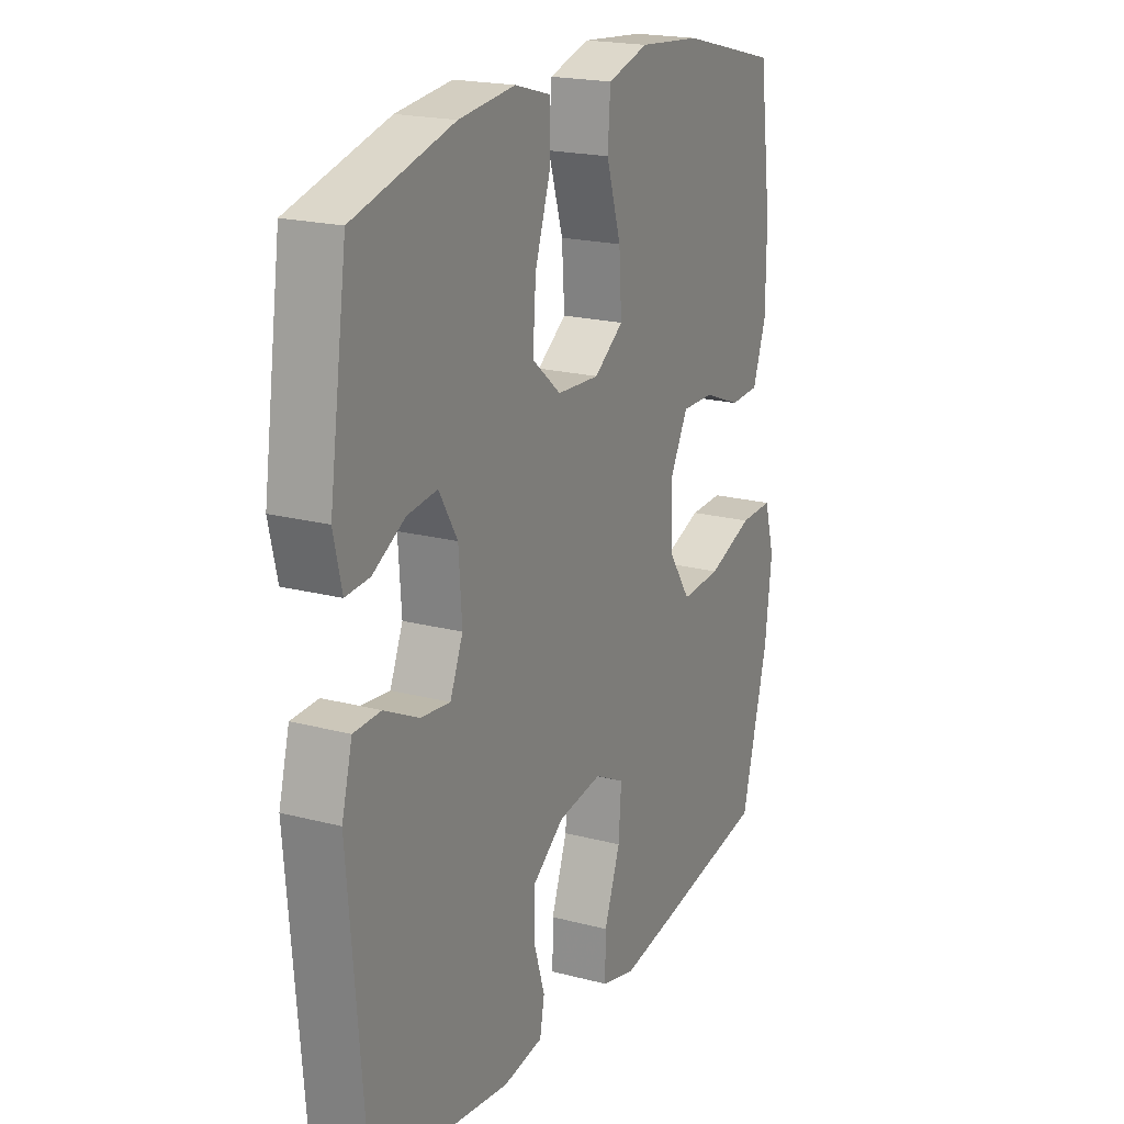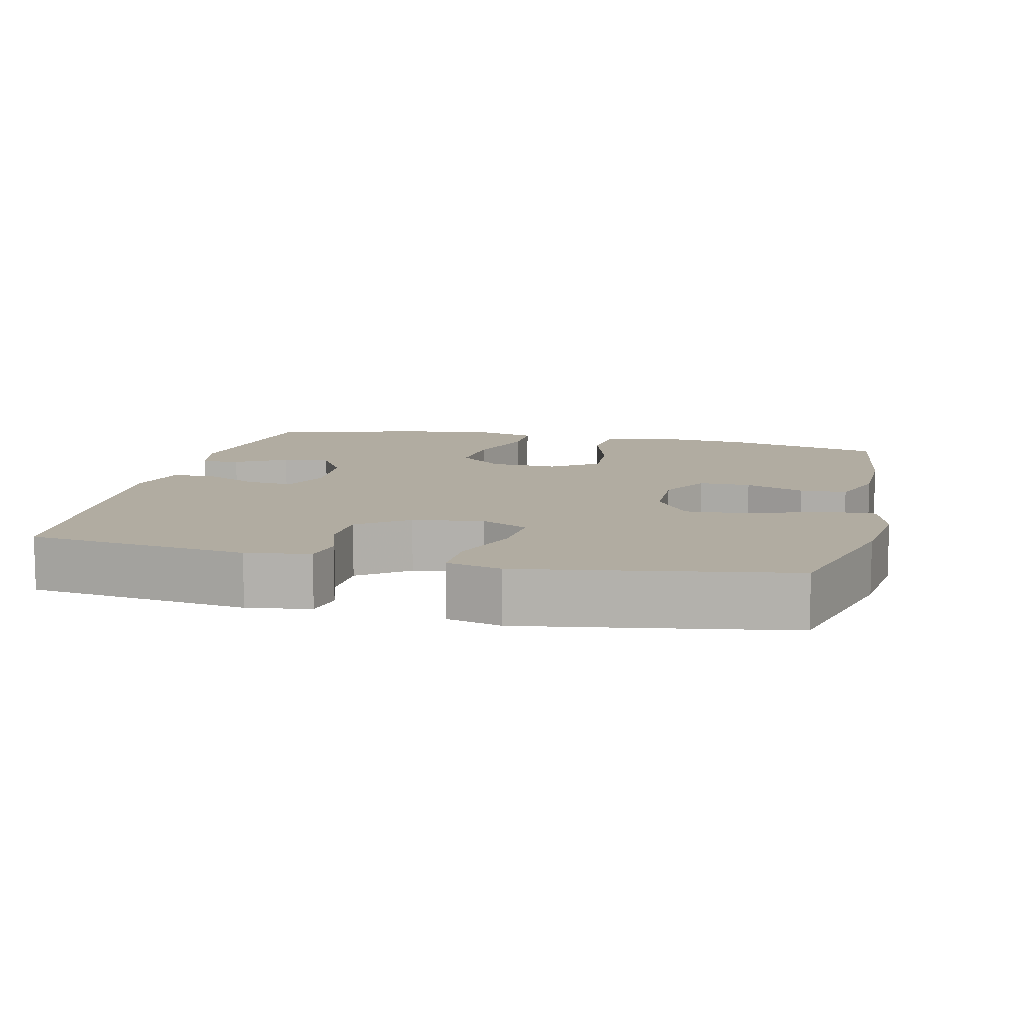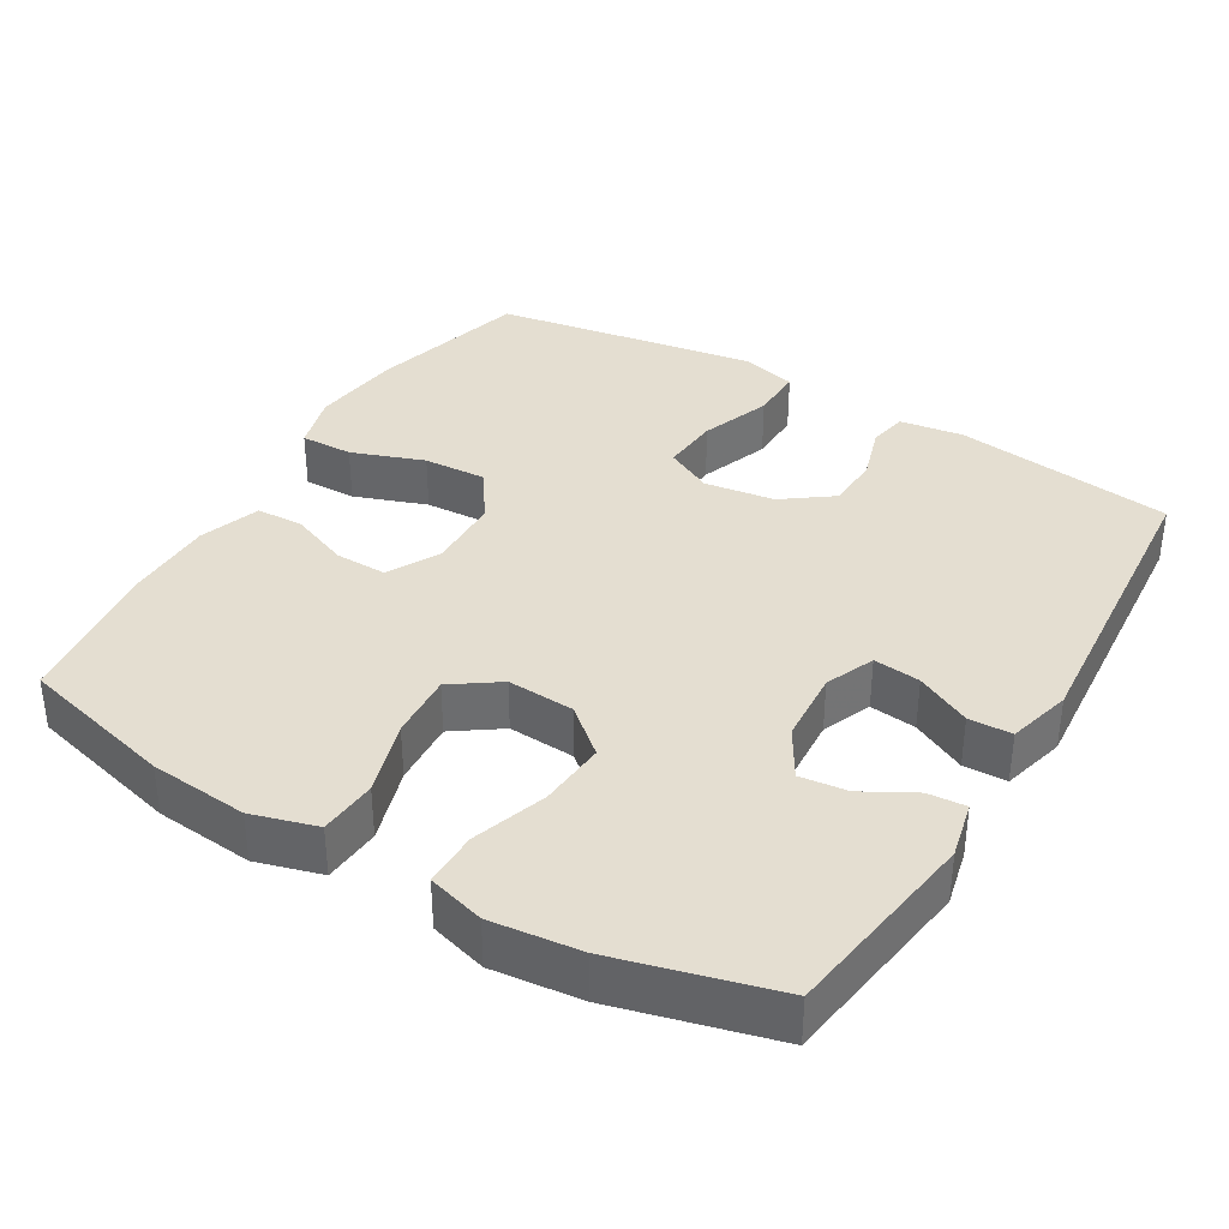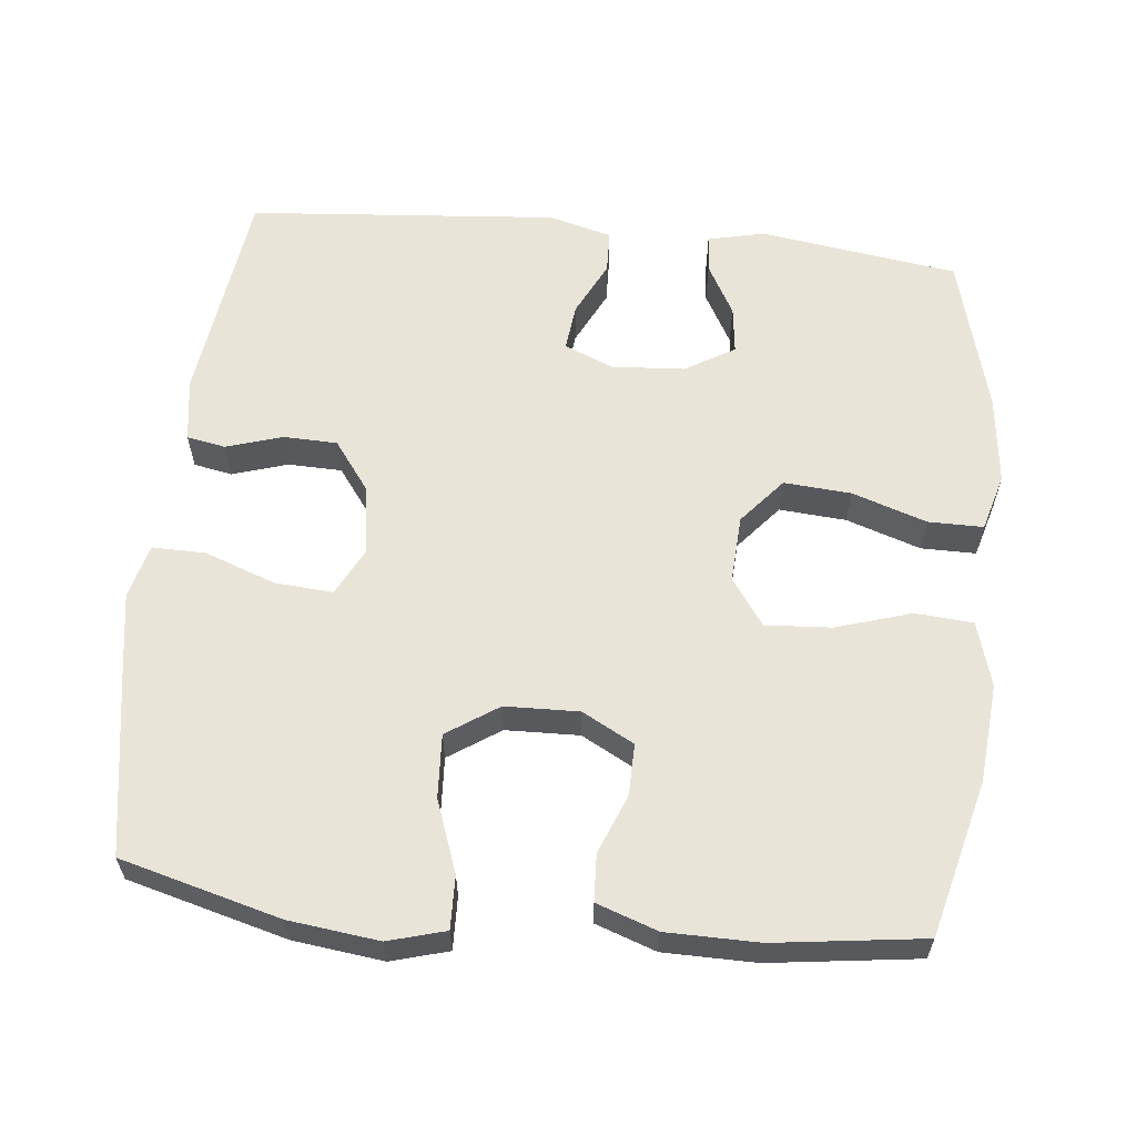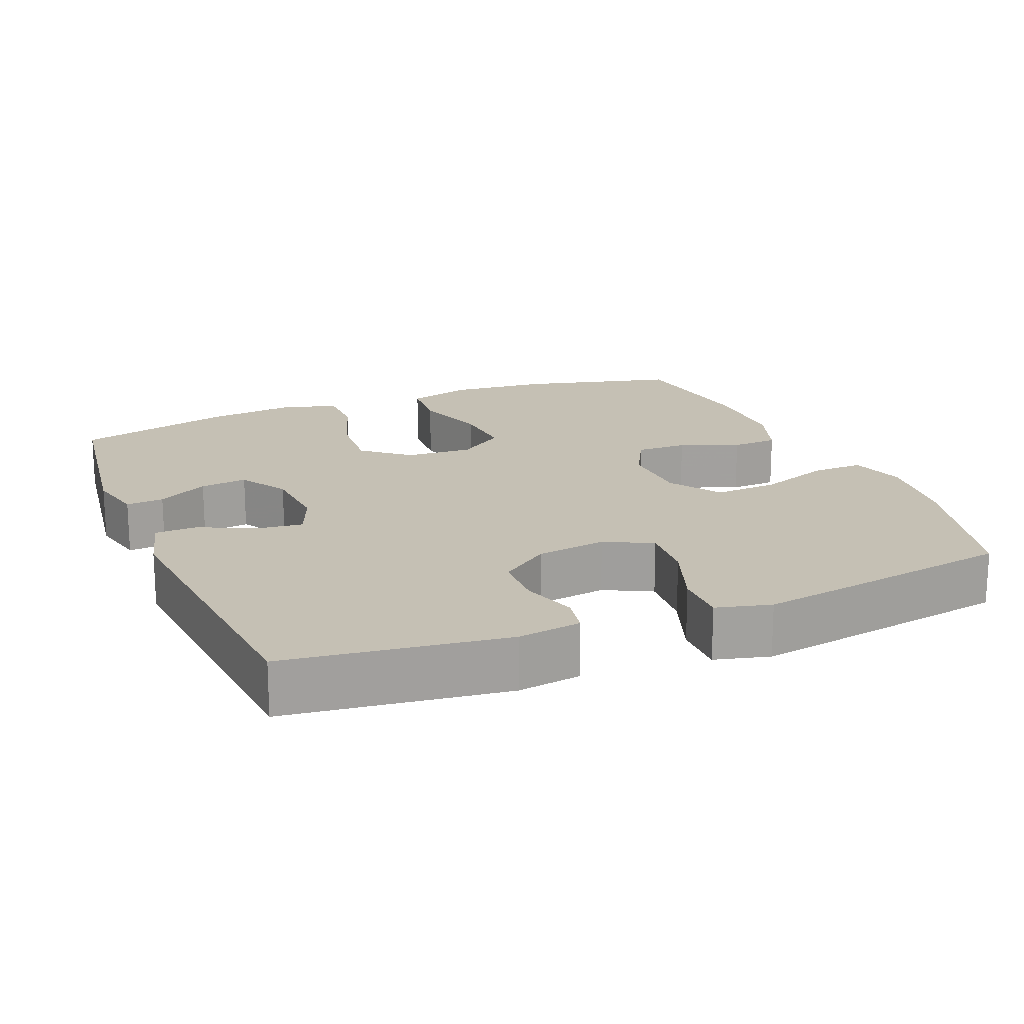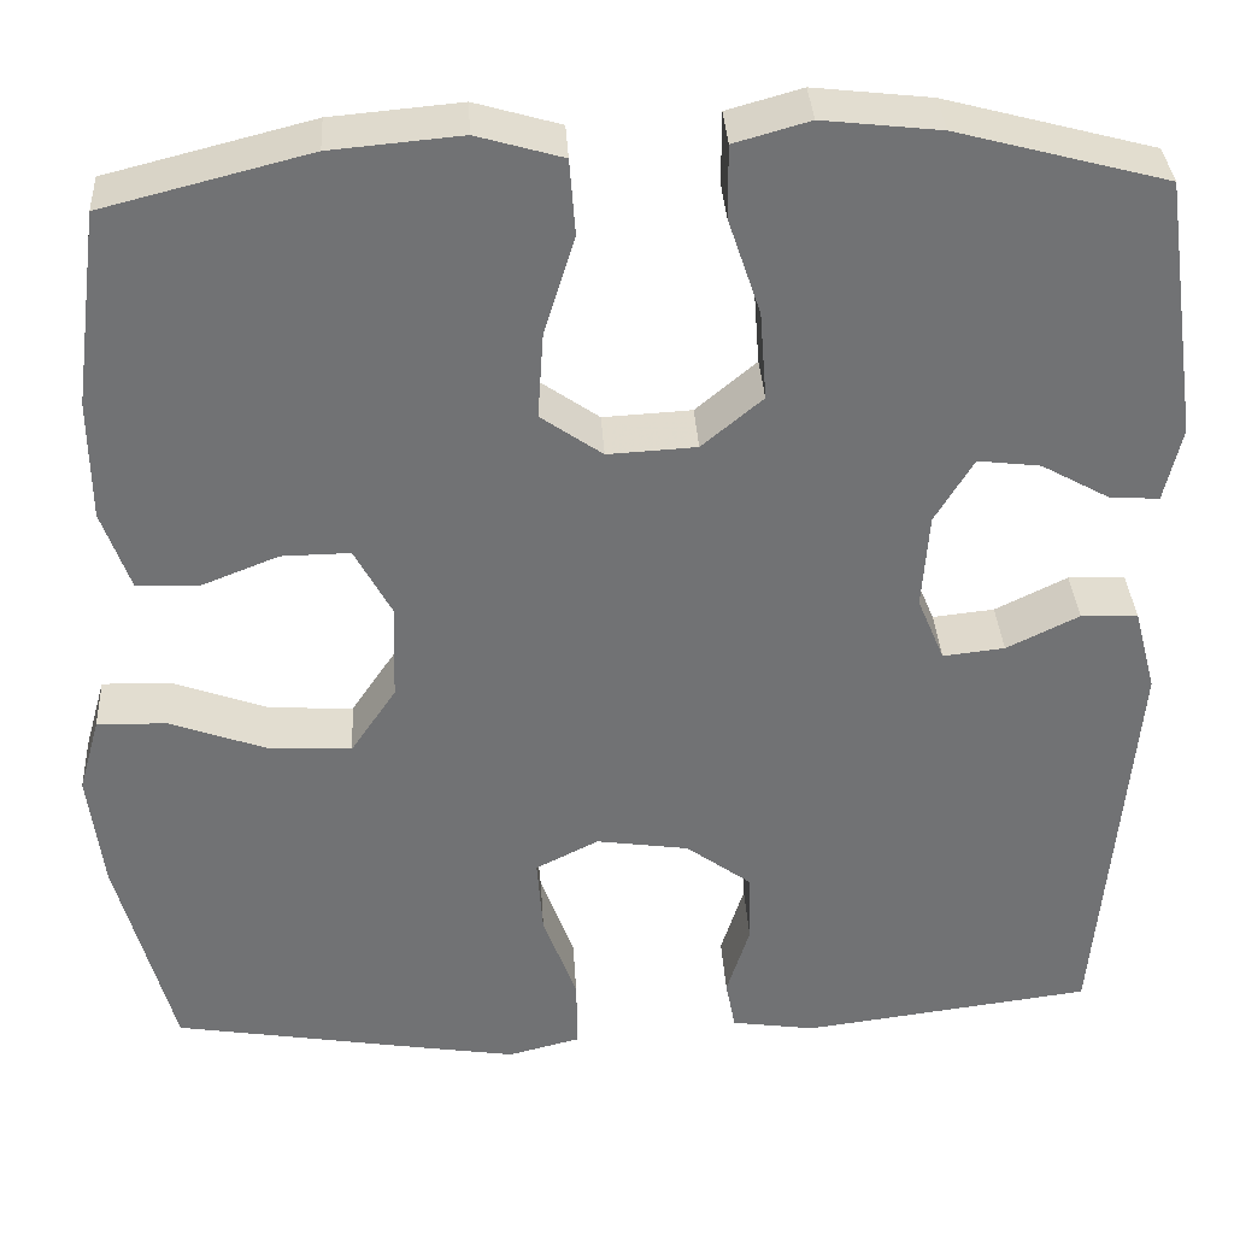
<metadata>
{"format":"obj","ext":"obj","renderer":"f3d","projection":"perspective","resolution":1024,"background":"white","views":[{"elev":19.9,"azim":115.9,"up":"+Z"},{"elev":10.2,"azim":-166.8,"up":"+Y"},{"elev":36.4,"azim":30.9,"up":"+Y"},{"elev":60.4,"azim":-84.0,"up":"+Y"},{"elev":18.2,"azim":157.6,"up":"+Y"},{"elev":34.8,"azim":-3.4,"up":"+Z"}]}
</metadata>
<code>
v 0.5 0.07 0.5
v 0.539 0.07 0.229
v 0.521 0.07 0.151
v 0.469 0.07 0.155
v 0.399 0.07 0.194
v 0.334 0.07 0.202
v 0.294 0.07 0.135
v 0.287 0.07 0.035
v 0.315 0.07 -0.032
v 0.379 0.07 -0.025
v 0.454 0.07 0.012
v 0.513 0.07 0.01
v 0.536 0.07 -0.077
v 0.5 0.07 -0.5
v 0.199 0.07 -0.539
v 0.112 0.07 -0.526
v 0.102 0.07 -0.473
v 0.126 0.07 -0.397
v 0.124 0.07 -0.323
v 0.056 0.07 -0.273
v -0.04 0.07 -0.259
v -0.105 0.07 -0.292
v -0.099 0.07 -0.372
v -0.064 0.07 -0.468
v -0.063 0.07 -0.541
v -0.138 0.07 -0.56
v -0.256 0.07 -0.541
v -0.5 0.07 -0.5
v -0.558 0.07 -0.282
v -0.573 0.07 -0.159
v -0.551 0.07 -0.081
v -0.479 0.07 -0.083
v -0.38 0.07 -0.119
v -0.293 0.07 -0.124
v -0.246 0.07 -0.054
v -0.243 0.07 0.047
v -0.281 0.07 0.118
v -0.352 0.07 0.117
v -0.433 0.07 0.085
v -0.497 0.07 0.088
v -0.526 0.07 0.171
v -0.527 0.07 0.297
v -0.5 0.07 0.5
v -0.287 0.07 0.554
v -0.152 0.07 0.566
v -0.063 0.07 0.54
v -0.057 0.07 0.461
v -0.089 0.07 0.358
v -0.095 0.07 0.268
v -0.031 0.07 0.223
v 0.061 0.07 0.228
v 0.124 0.07 0.281
v 0.117 0.07 0.373
v 0.083 0.07 0.475
v 0.083 0.07 0.55
v 0.161 0.07 0.572
v 0.283 0.07 0.558
v 0.5 0 0.5
v 0.539 0 0.229
v 0.521 0 0.151
v 0.469 0 0.155
v 0.399 0 0.194
v 0.334 0 0.202
v 0.294 0 0.135
v 0.287 0 0.035
v 0.315 0 -0.032
v 0.379 0 -0.025
v 0.454 0 0.012
v 0.513 0 0.01
v 0.536 0 -0.077
v 0.5 0 -0.5
v 0.199 0 -0.539
v 0.112 0 -0.526
v 0.102 0 -0.473
v 0.126 0 -0.397
v 0.124 0 -0.323
v 0.056 0 -0.273
v -0.04 0 -0.259
v -0.105 0 -0.292
v -0.099 0 -0.372
v -0.064 0 -0.468
v -0.063 0 -0.541
v -0.138 0 -0.56
v -0.256 0 -0.541
v -0.5 0 -0.5
v -0.558 0 -0.282
v -0.573 0 -0.159
v -0.551 0 -0.081
v -0.479 0 -0.083
v -0.38 0 -0.119
v -0.293 0 -0.124
v -0.246 0 -0.054
v -0.243 0 0.047
v -0.281 0 0.118
v -0.352 0 0.117
v -0.433 0 0.085
v -0.497 0 0.088
v -0.526 0 0.171
v -0.527 0 0.297
v -0.5 0 0.5
v -0.287 0 0.554
v -0.152 0 0.566
v -0.063 0 0.54
v -0.057 0 0.461
v -0.089 0 0.358
v -0.095 0 0.268
v -0.031 0 0.223
v 0.061 0 0.228
v 0.124 0 0.281
v 0.117 0 0.373
v 0.083 0 0.475
v 0.083 0 0.55
v 0.161 0 0.572
v 0.283 0 0.558
f 3 4 5
f 2 3 5
f 1 2 5
f 57 1 5
f 56 57 5
f 55 56 5
f 54 55 5
f 53 54 5
f 52 53 5 6
f 51 52 6 7
f 50 51 7 8
f 46 47 48
f 45 46 48
f 44 45 48
f 43 44 48
f 42 43 48
f 41 42 48
f 40 41 48
f 39 40 48
f 38 39 48
f 37 38 48 49
f 36 37 49 50
f 31 32 33
f 30 31 33
f 29 30 33
f 28 29 33
f 27 28 33
f 26 27 33
f 25 26 33
f 24 25 33
f 23 24 33
f 22 23 33 34
f 21 22 34 35
f 16 17 18
f 15 16 18
f 14 15 18
f 13 14 18
f 12 13 18
f 11 12 18
f 10 11 18
f 9 10 18 19
f 50 8 9
f 36 50 9
f 35 36 9
f 21 35 9
f 20 21 9
f 9 19 20
f 62 61 60
f 62 60 59
f 62 59 58
f 62 58 114
f 62 114 113
f 62 113 112
f 62 112 111
f 62 111 110
f 63 62 110 109
f 64 63 109 108
f 65 64 108 107
f 105 104 103
f 105 103 102
f 105 102 101
f 105 101 100
f 105 100 99
f 105 99 98
f 105 98 97
f 105 97 96
f 105 96 95
f 106 105 95 94
f 107 106 94 93
f 90 89 88
f 90 88 87
f 90 87 86
f 90 86 85
f 90 85 84
f 90 84 83
f 90 83 82
f 90 82 81
f 90 81 80
f 91 90 80 79
f 92 91 79 78
f 75 74 73
f 75 73 72
f 75 72 71
f 75 71 70
f 75 70 69
f 75 69 68
f 75 68 67
f 76 75 67 66
f 66 65 107
f 66 107 93
f 66 93 92
f 66 92 78
f 66 78 77
f 77 76 66
f 1 58 59 2
f 2 59 60 3
f 3 60 61 4
f 4 61 62 5
f 5 62 63 6
f 6 63 64 7
f 7 64 65 8
f 8 65 66 9
f 9 66 67 10
f 10 67 68 11
f 11 68 69 12
f 12 69 70 13
f 13 70 71 14
f 14 71 72 15
f 15 72 73 16
f 16 73 74 17
f 17 74 75 18
f 18 75 76 19
f 19 76 77 20
f 20 77 78 21
f 21 78 79 22
f 22 79 80 23
f 23 80 81 24
f 24 81 82 25
f 25 82 83 26
f 26 83 84 27
f 27 84 85 28
f 28 85 86 29
f 29 86 87 30
f 30 87 88 31
f 31 88 89 32
f 32 89 90 33
f 33 90 91 34
f 34 91 92 35
f 35 92 93 36
f 36 93 94 37
f 37 94 95 38
f 38 95 96 39
f 39 96 97 40
f 40 97 98 41
f 41 98 99 42
f 42 99 100 43
f 43 100 101 44
f 44 101 102 45
f 45 102 103 46
f 46 103 104 47
f 47 104 105 48
f 48 105 106 49
f 49 106 107 50
f 50 107 108 51
f 51 108 109 52
f 52 109 110 53
f 53 110 111 54
f 54 111 112 55
f 55 112 113 56
f 56 113 114 57
f 57 114 58 1

</code>
